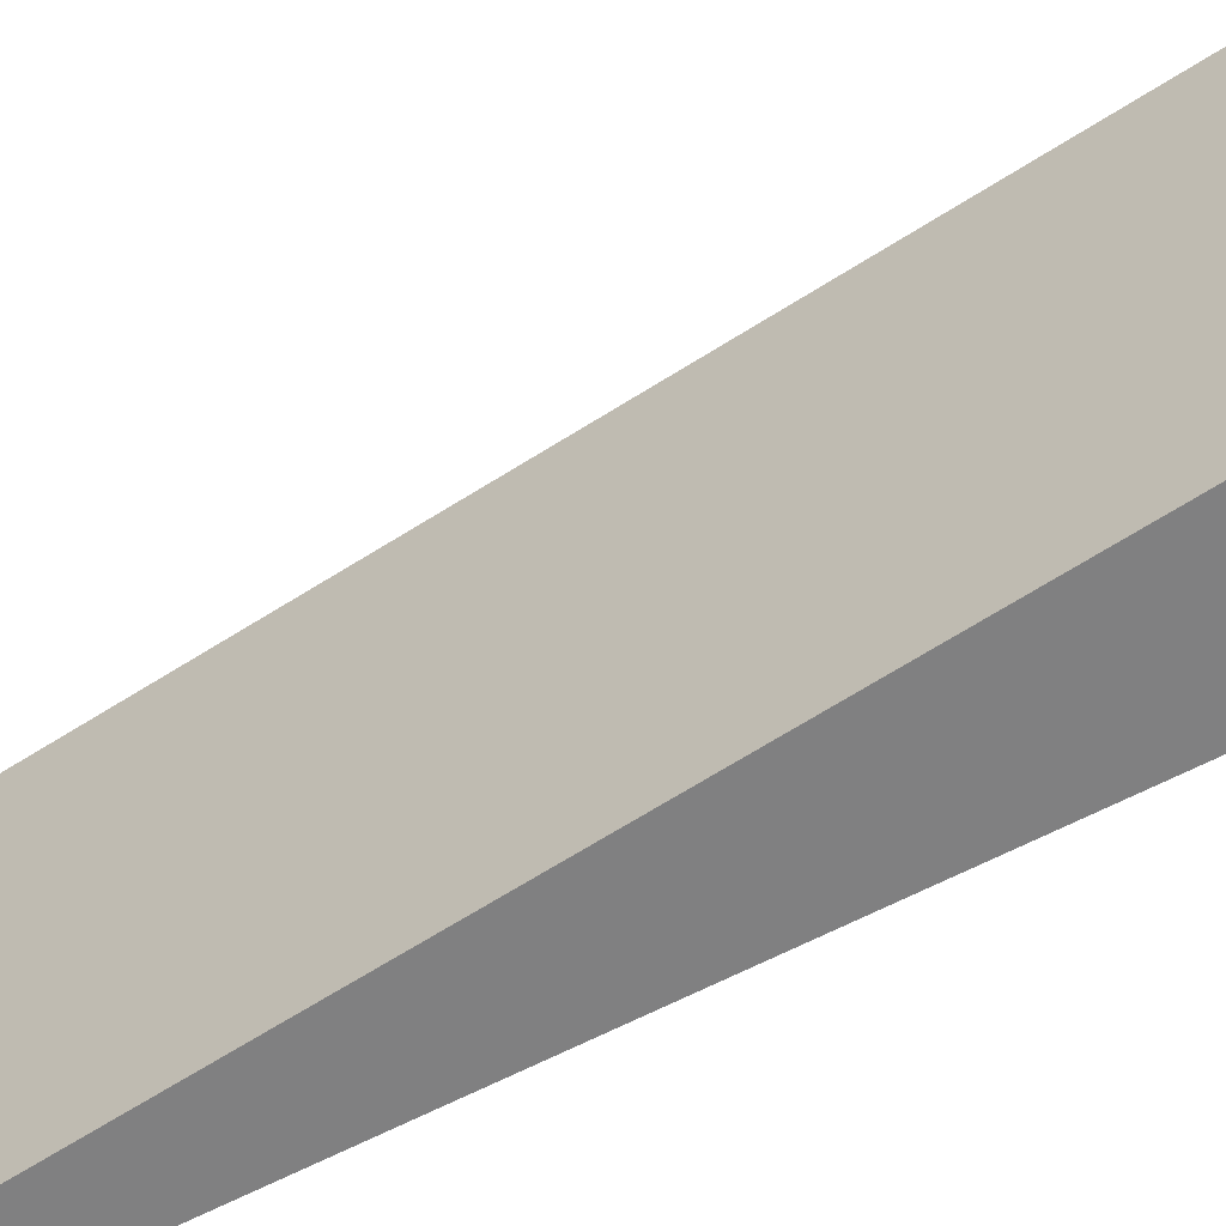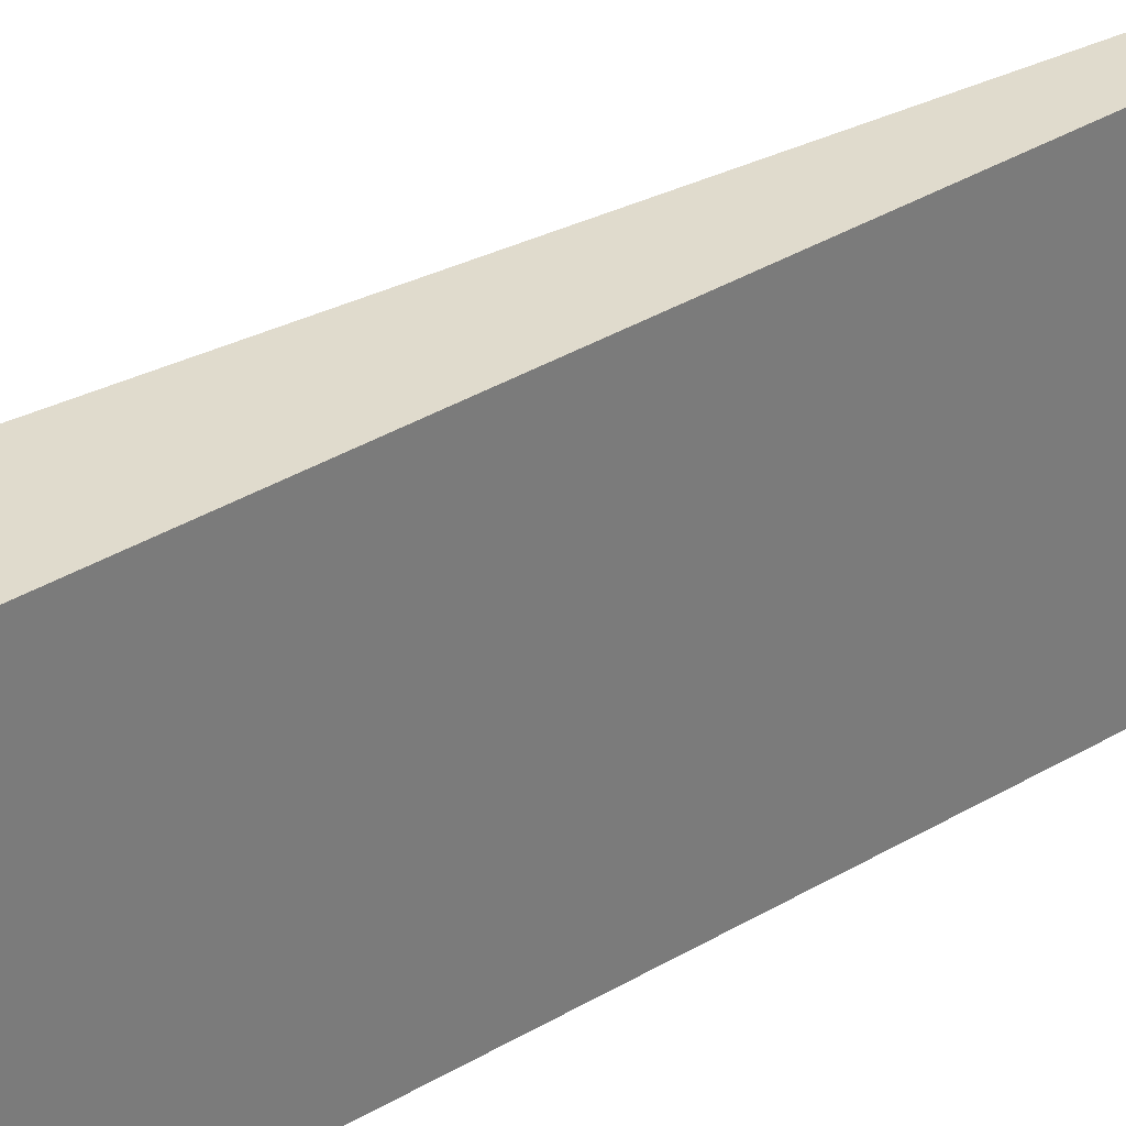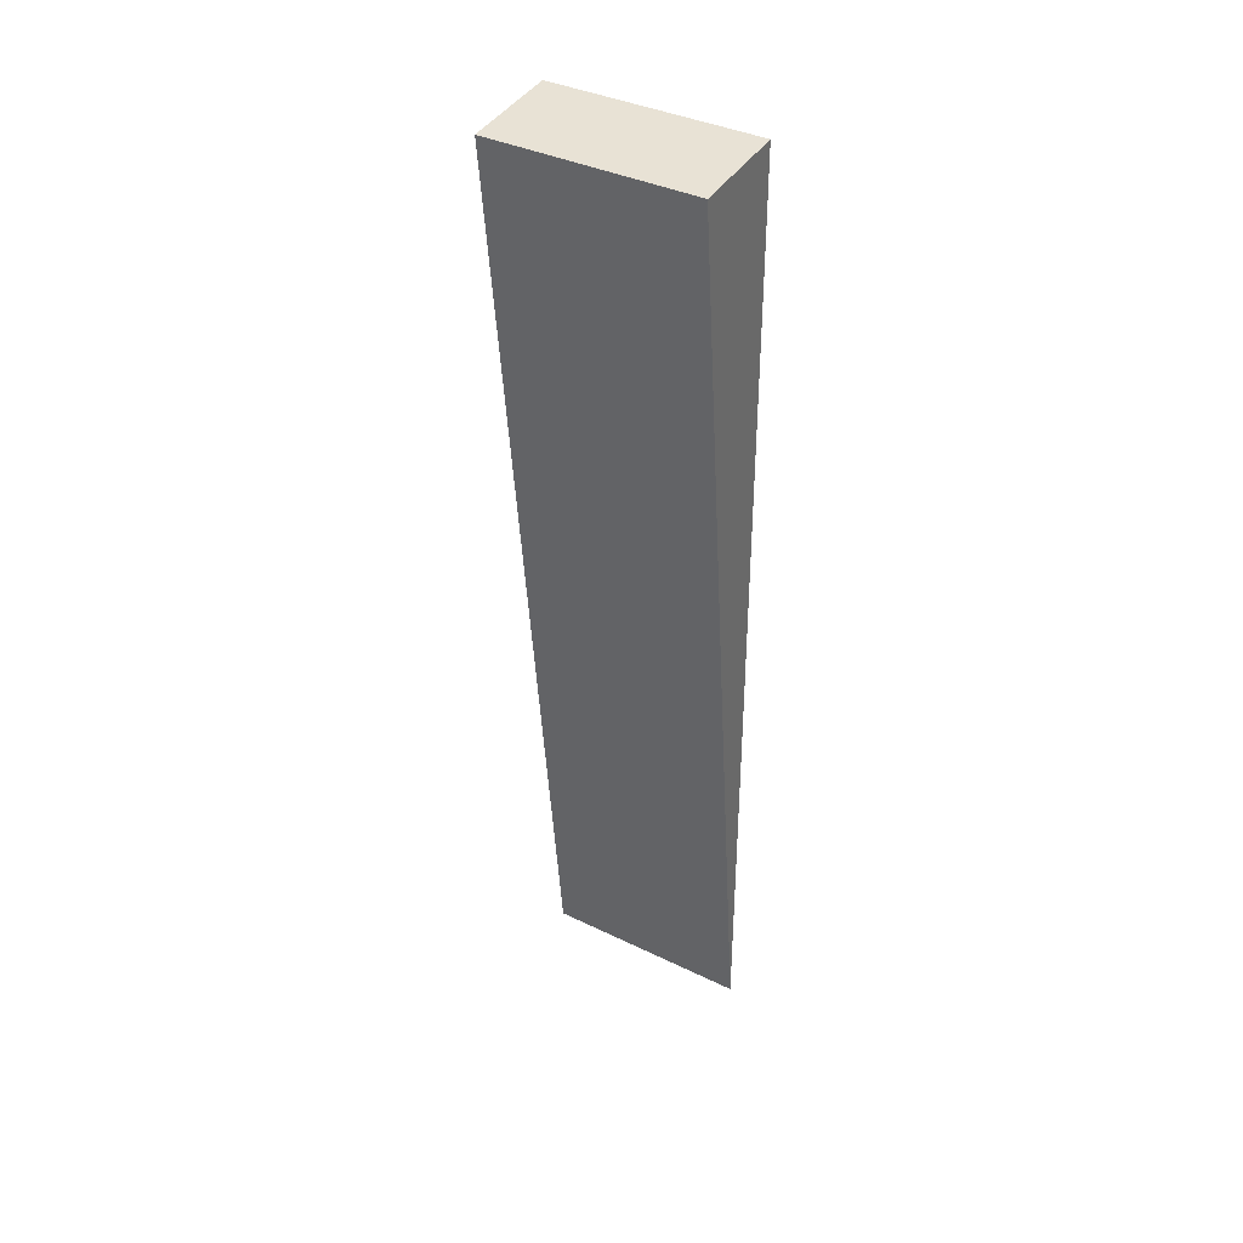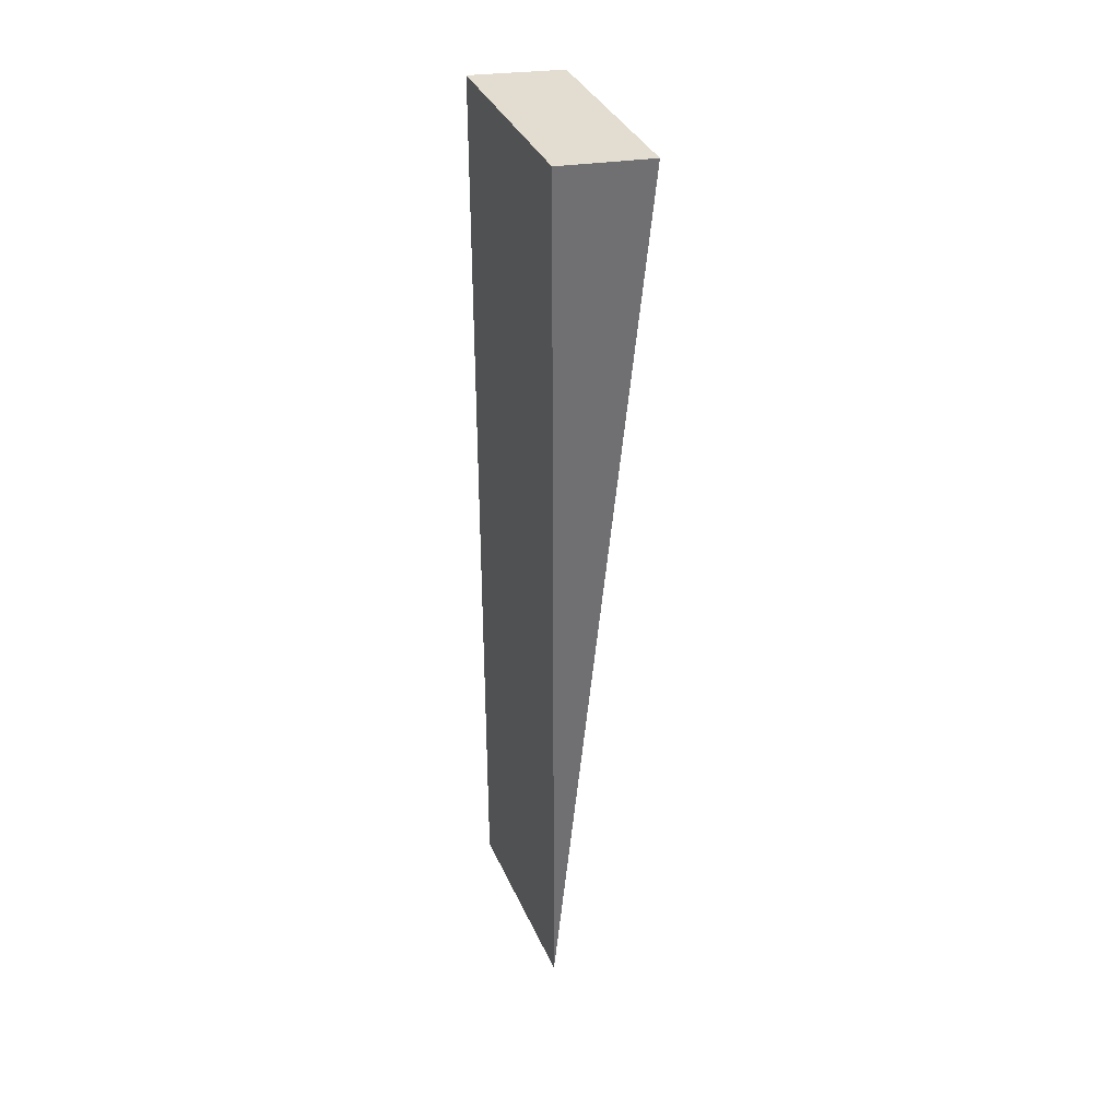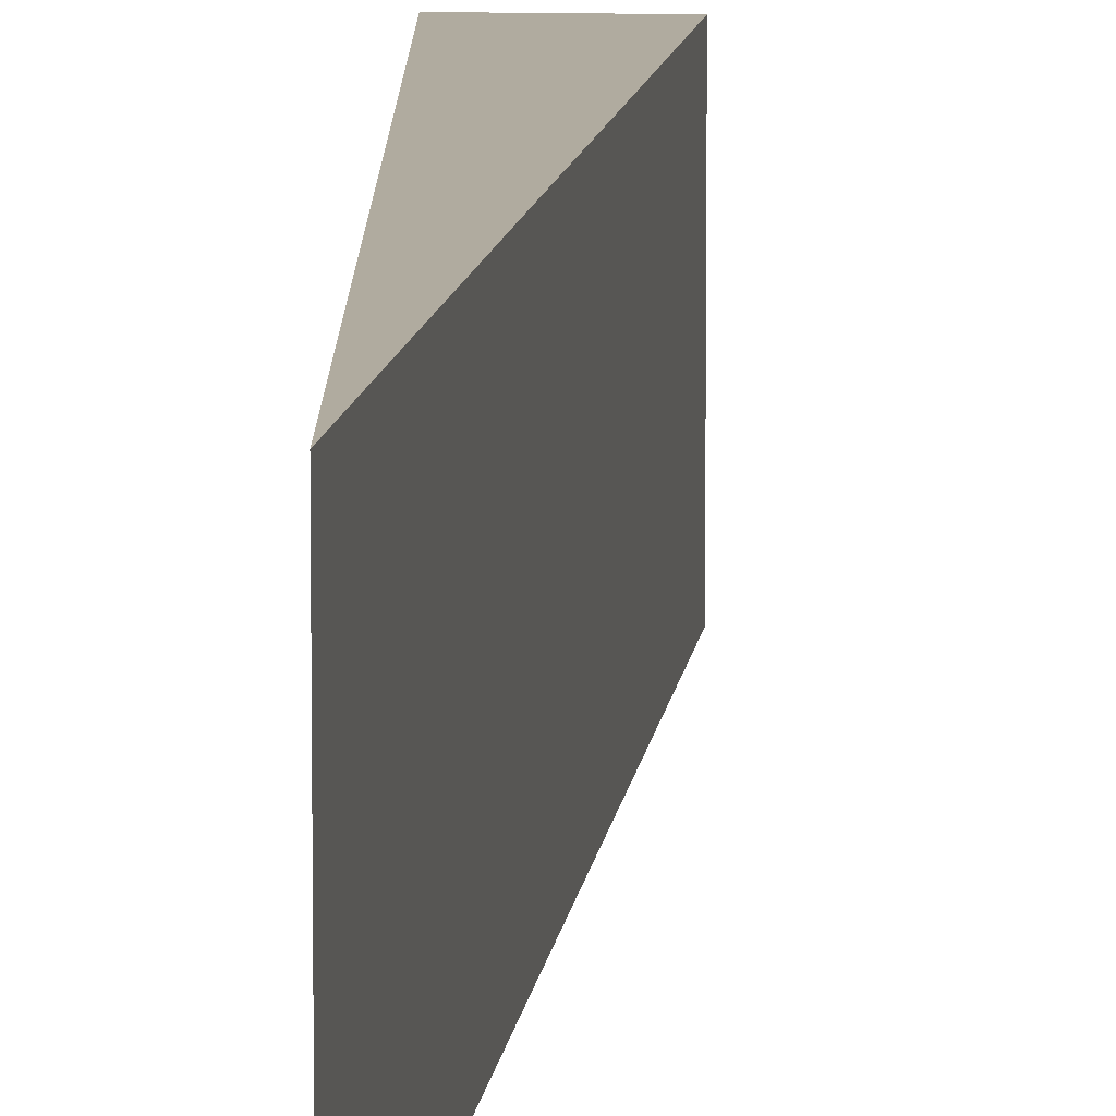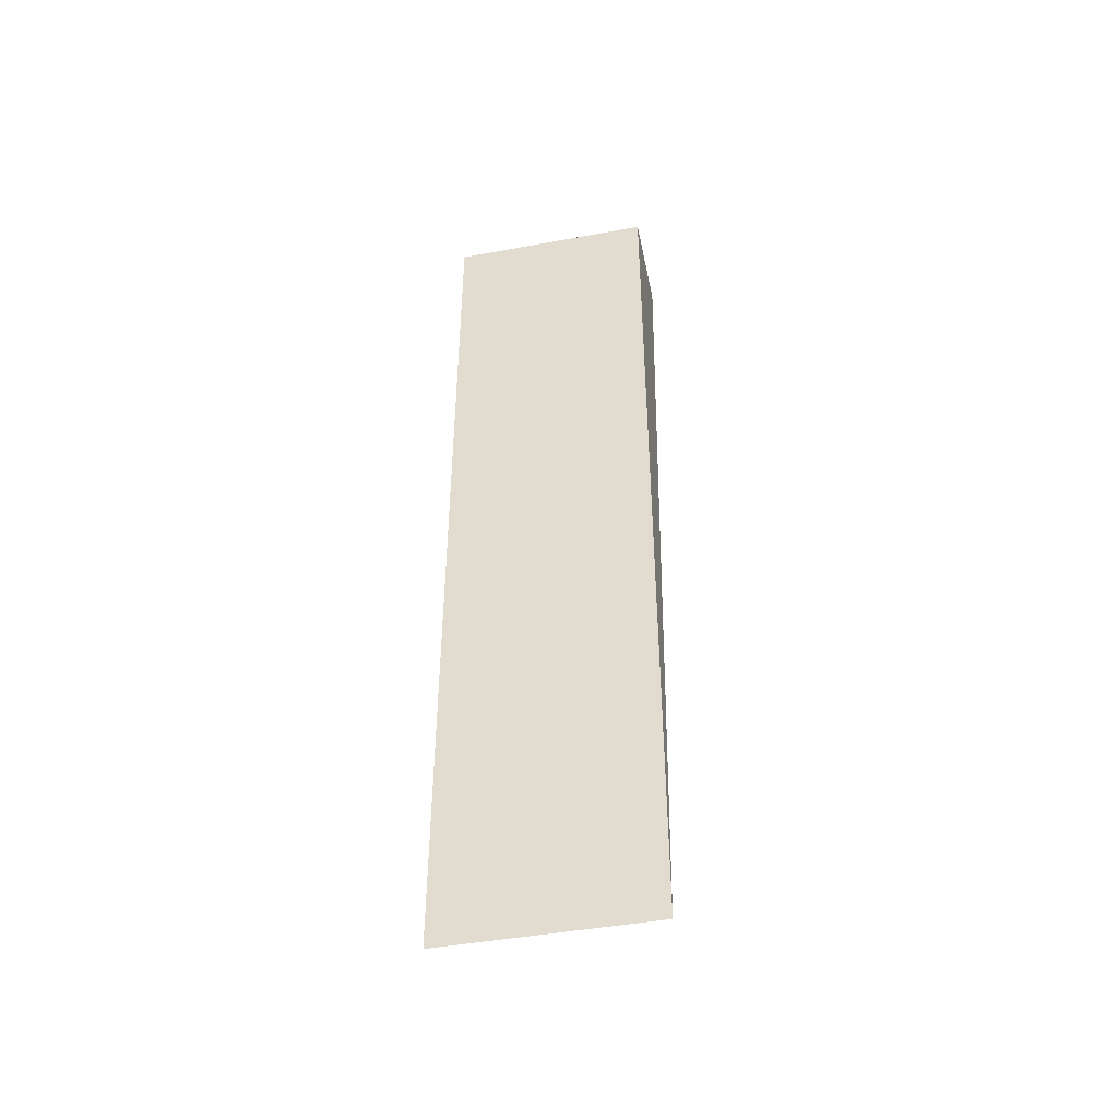
<metadata>
{"format":"obj","ext":"obj","renderer":"f3d","projection":"perspective","resolution":1024,"background":"white","views":[{"elev":-60.0,"azim":-61.8,"up":"+Y"},{"elev":33.3,"azim":49.9,"up":"+Y"},{"elev":38.2,"azim":-58.4,"up":"+Z"},{"elev":36.2,"azim":158.2,"up":"+Z"},{"elev":9.7,"azim":-179.8,"up":"+Y"},{"elev":-45.0,"azim":102.0,"up":"+Z"}]}
</metadata>
<code>
v  1.049 2.263 0.095
v  1.049 2.263 -10.33
v  0 2.263 1.386e-16
v  1.049 -5.817e-18 0.095
v  1.049 6.323e-16 -10.33
v  0 0 0
g defaultobject
f 1 2 3
f 4 2 1
f 2 4 5
f 5 3 2
f 3 5 6
f 6 1 3
f 1 6 4
f 6 5 4

</code>
